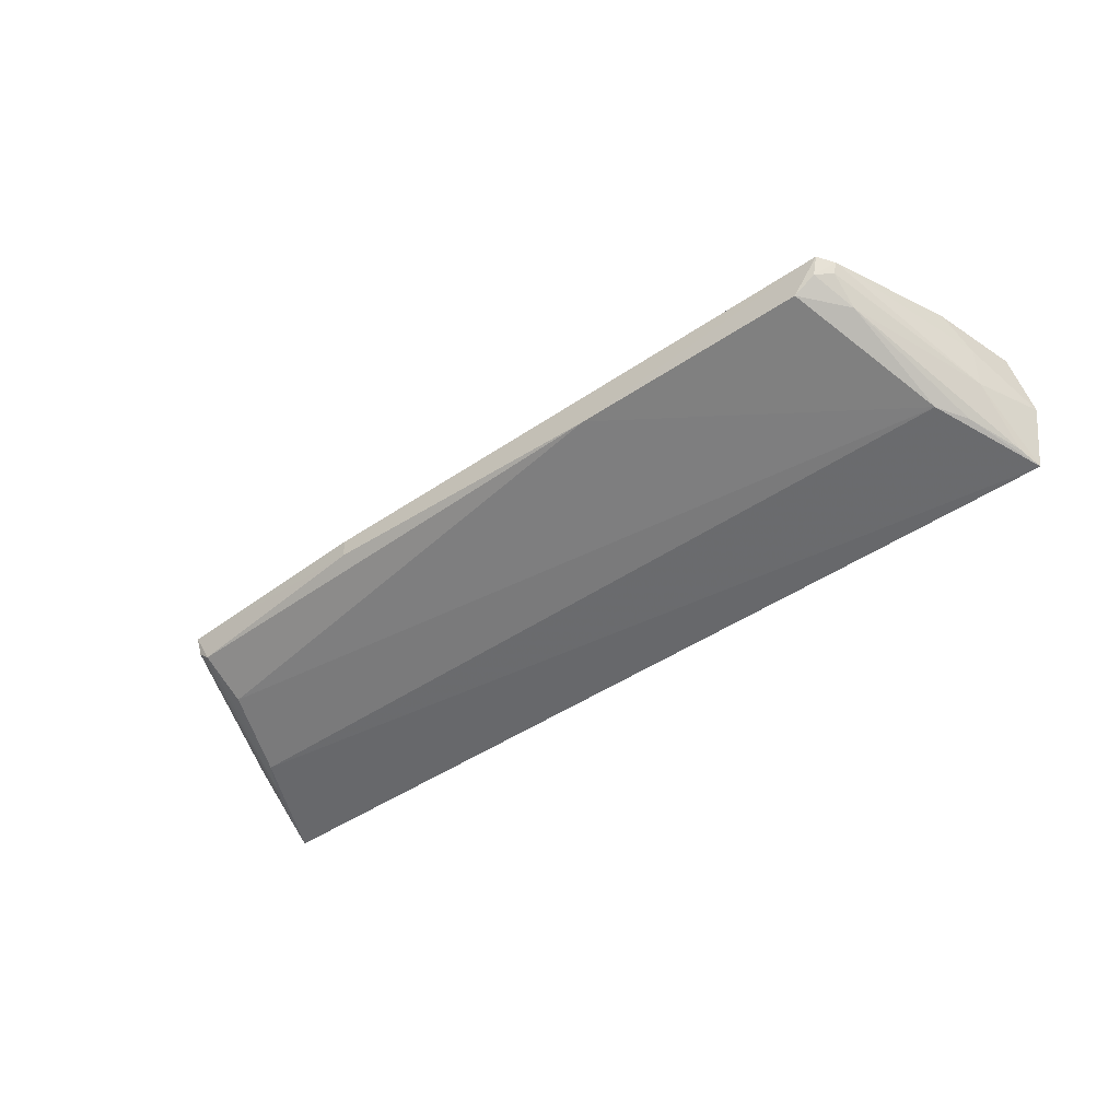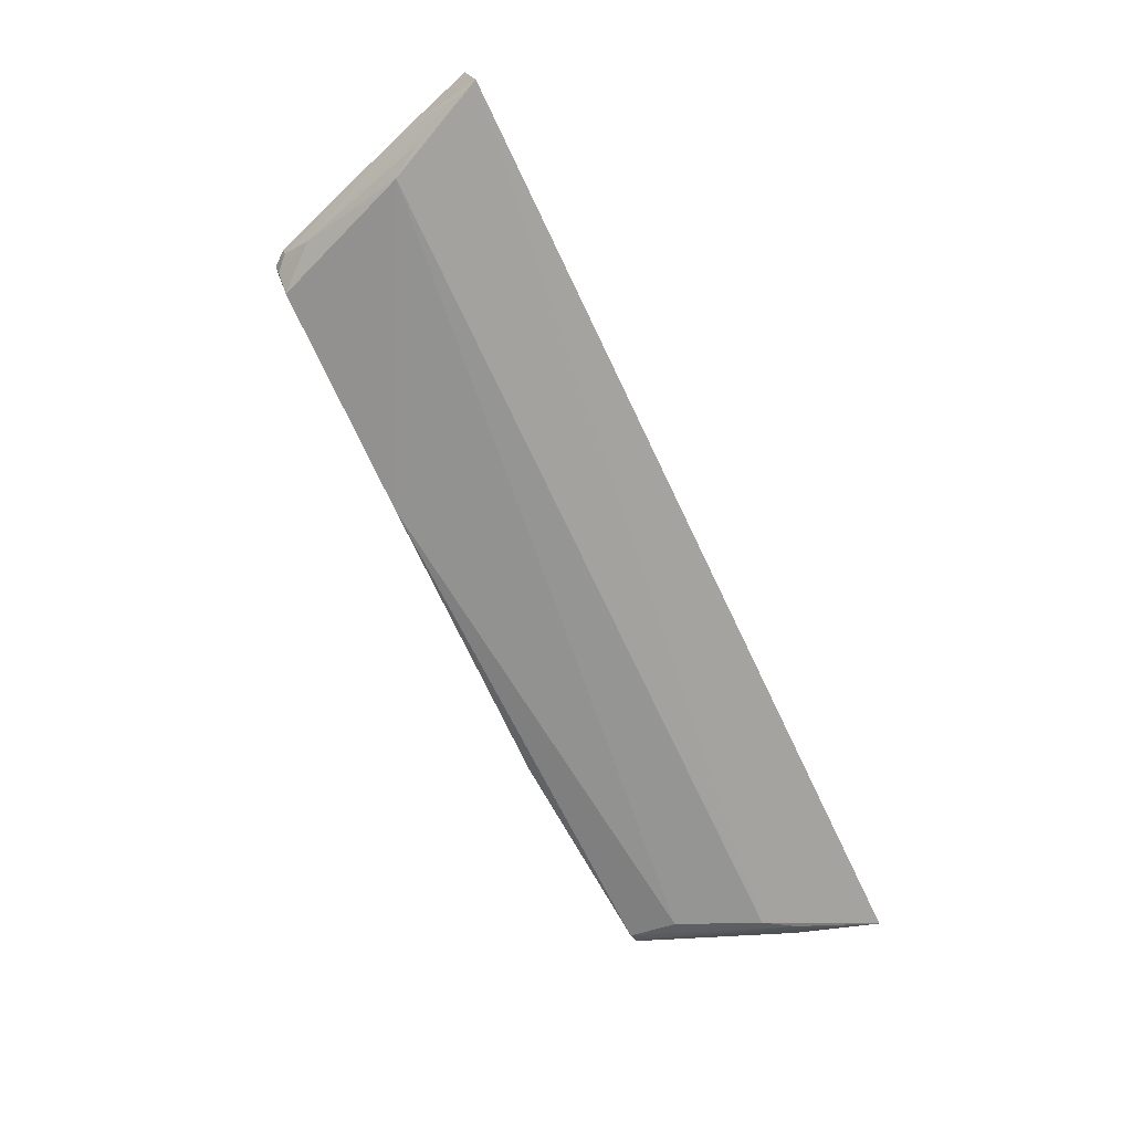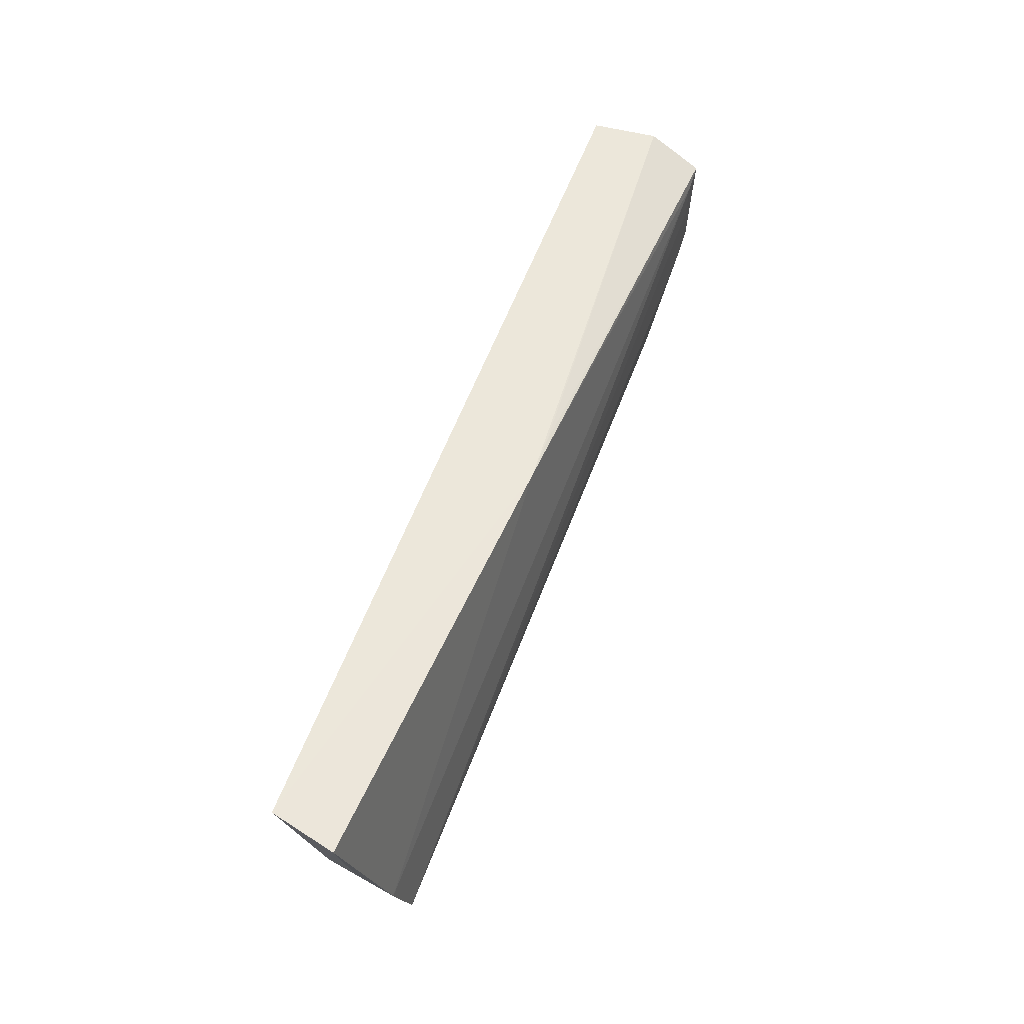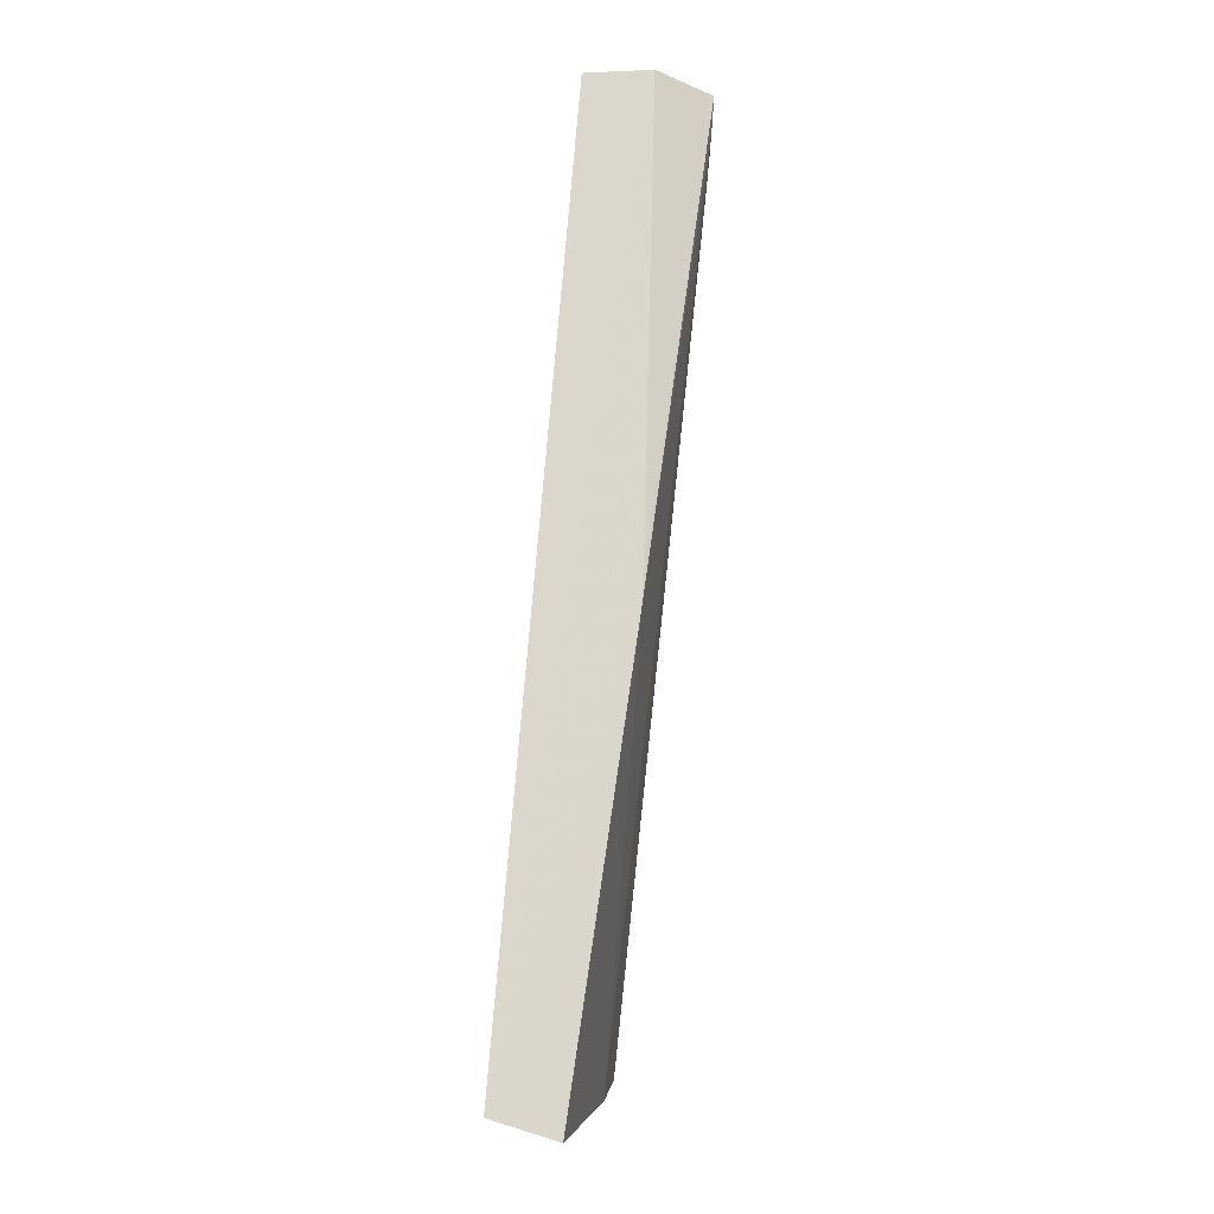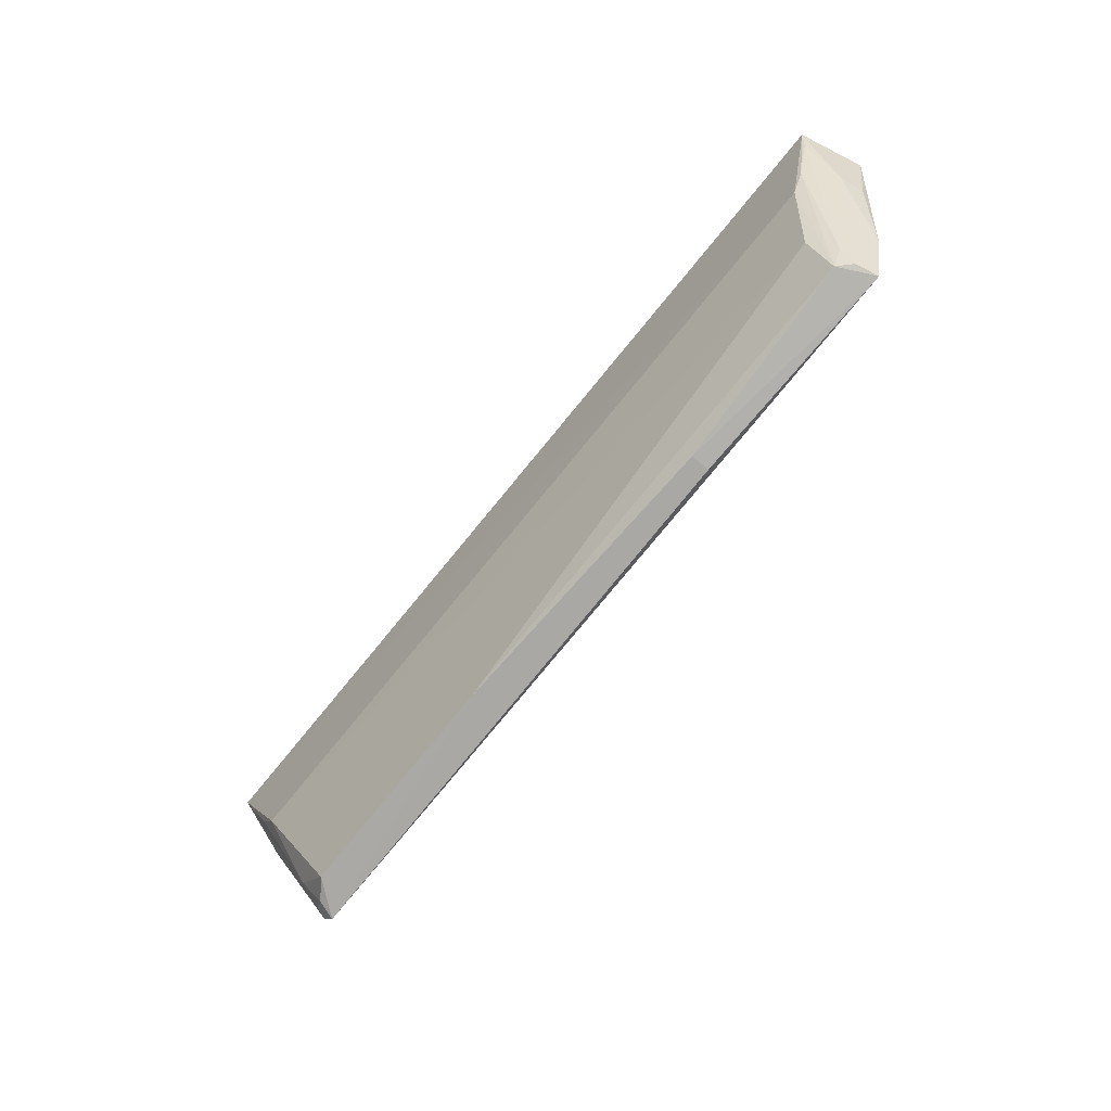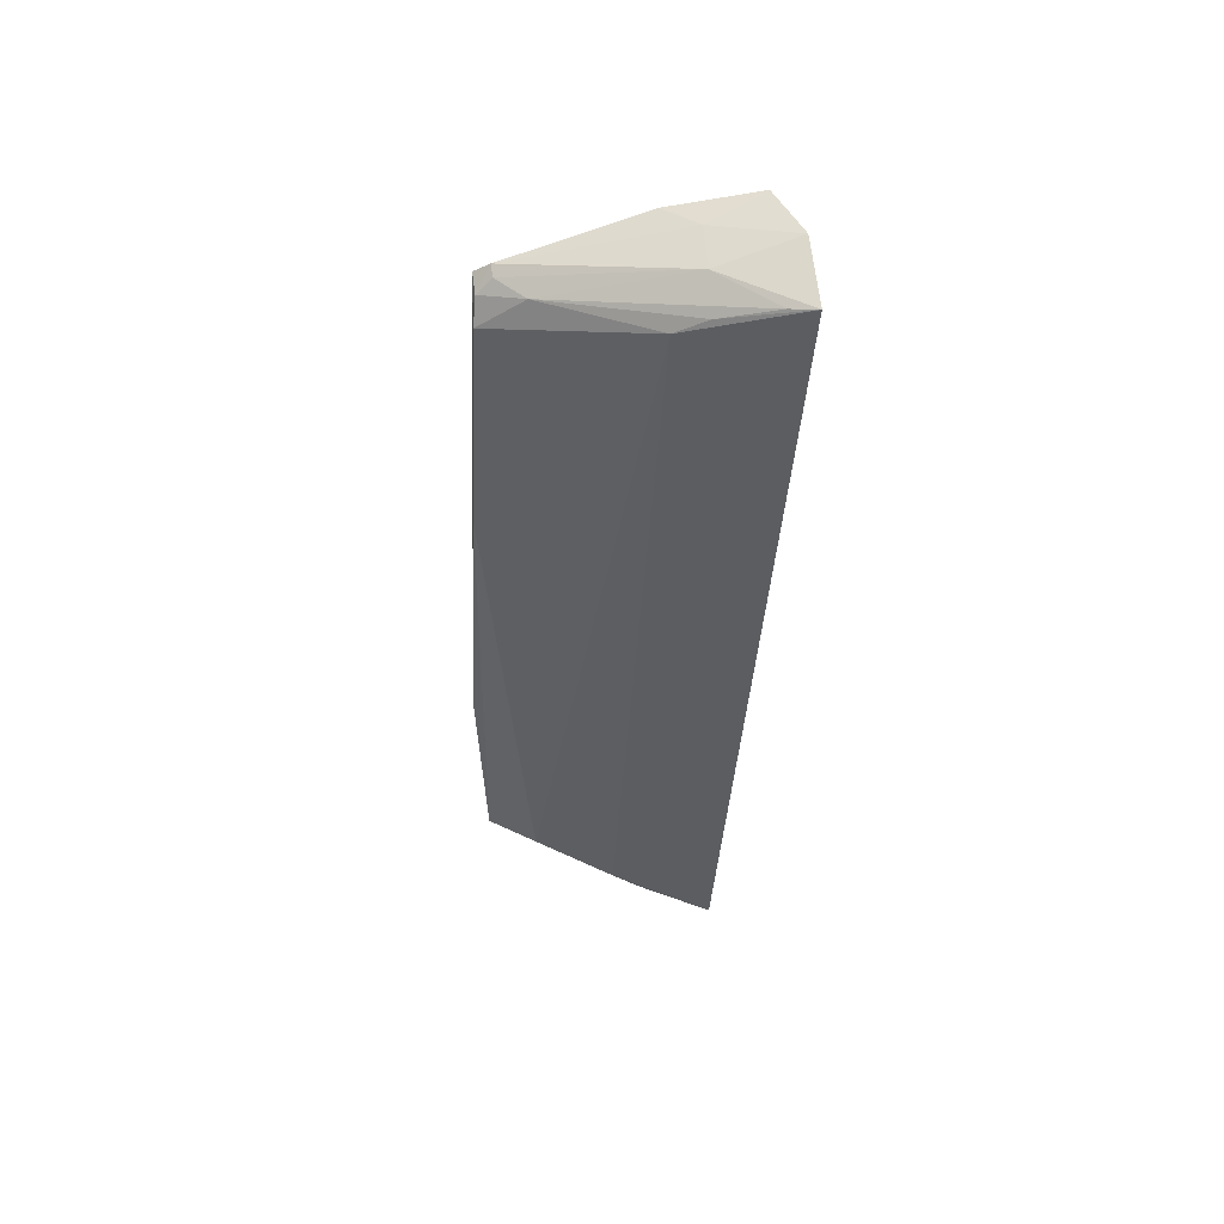
<metadata>
{"format":"obj","ext":"obj","renderer":"f3d","projection":"perspective","resolution":1024,"background":"white","views":[{"elev":-47.2,"azim":-142.8,"up":"+Y"},{"elev":-77.7,"azim":-64.2,"up":"+Y"},{"elev":54.6,"azim":109.6,"up":"+Z"},{"elev":73.4,"azim":94.7,"up":"+Z"},{"elev":-73.5,"azim":51.1,"up":"+Z"},{"elev":-36.7,"azim":-93.0,"up":"+Y"}]}
</metadata>
<code>
v 0.07605 -0.05918 0.04112
v 0.07394 -0.06894 0.04242
v 0.06553 -0.05379 0.004637
v -0.05742 -0.05405 0.002206
v -0.07039 -0.05917 0.0412
v 0.06249 -0.06317 0.01284
v 0.07258 -0.06228 0.02948
v 0.007258 -0.05491 0.0406
v -0.06826 -0.06927 0.04247
v -0.01653 -0.05972 0.00249
v 0.06912 -0.05485 0.01504
v 0.06477 -0.05733 0.005186
v -0.06522 -0.05055 0.03601
v -0.06682 -0.06191 0.02986
v 0.06674 -0.06678 0.02579
v 0.03052 -0.0549 0.002221
v -0.05313 -0.05943 0.002563
v 0.07312 -0.05844 0.02931
v 0.06269 -0.05934 0.005053
v 0.0729 -0.0681 0.03861
v -0.0617 -0.05058 0.02286
v -0.06919 -0.05061 0.03726
v -0.05869 -0.05968 0.009109
v -0.06093 -0.06679 0.02582
v 0.03053 -0.05787 0.002384
v 0.06946 -0.06719 0.03037
v -0.06388 -0.05053 0.03094
v 0.0005424 -0.05501 0.04057
v -0.0656 -0.05055 0.02428
v -0.05923 -0.05444 0.004487
v -0.06723 -0.06832 0.03872
v 0.06493 -0.05953 0.008921
v -0.06711 -0.05481 0.02941
v -0.05859 -0.05618 0.004751
v -0.06382 -0.06703 0.03045
v -0.05644 -0.05706 0.002692
f 7 1 2
f 8 5 2
f 8 2 1
f 9 2 5
f 11 7 3
f 11 8 1
f 12 3 7
f 13 11 3
f 13 8 11
f 14 9 5
f 15 2 9
f 16 10 4
f 16 4 3
f 17 4 10
f 18 11 1
f 18 1 7
f 18 7 11
f 19 6 10
f 19 3 12
f 19 15 6
f 20 12 7
f 20 7 2
f 21 3 4
f 22 8 13
f 24 10 6
f 24 6 15
f 24 17 10
f 24 15 9
f 24 23 17
f 25 19 10
f 25 10 16
f 25 16 3
f 25 3 19
f 26 15 19
f 26 20 2
f 26 2 15
f 27 13 3
f 27 3 21
f 27 22 13
f 28 22 5
f 28 5 8
f 28 8 22
f 29 21 4
f 29 27 21
f 29 22 27
f 30 29 4
f 31 9 14
f 31 14 23
f 32 26 19
f 32 19 12
f 32 12 20
f 32 20 26
f 33 14 5
f 33 5 22
f 33 22 29
f 33 30 14
f 33 29 30
f 34 23 14
f 34 14 30
f 35 24 9
f 35 9 31
f 35 31 23
f 35 23 24
f 36 17 23
f 36 23 34
f 36 4 17
f 36 34 30
f 36 30 4

</code>
